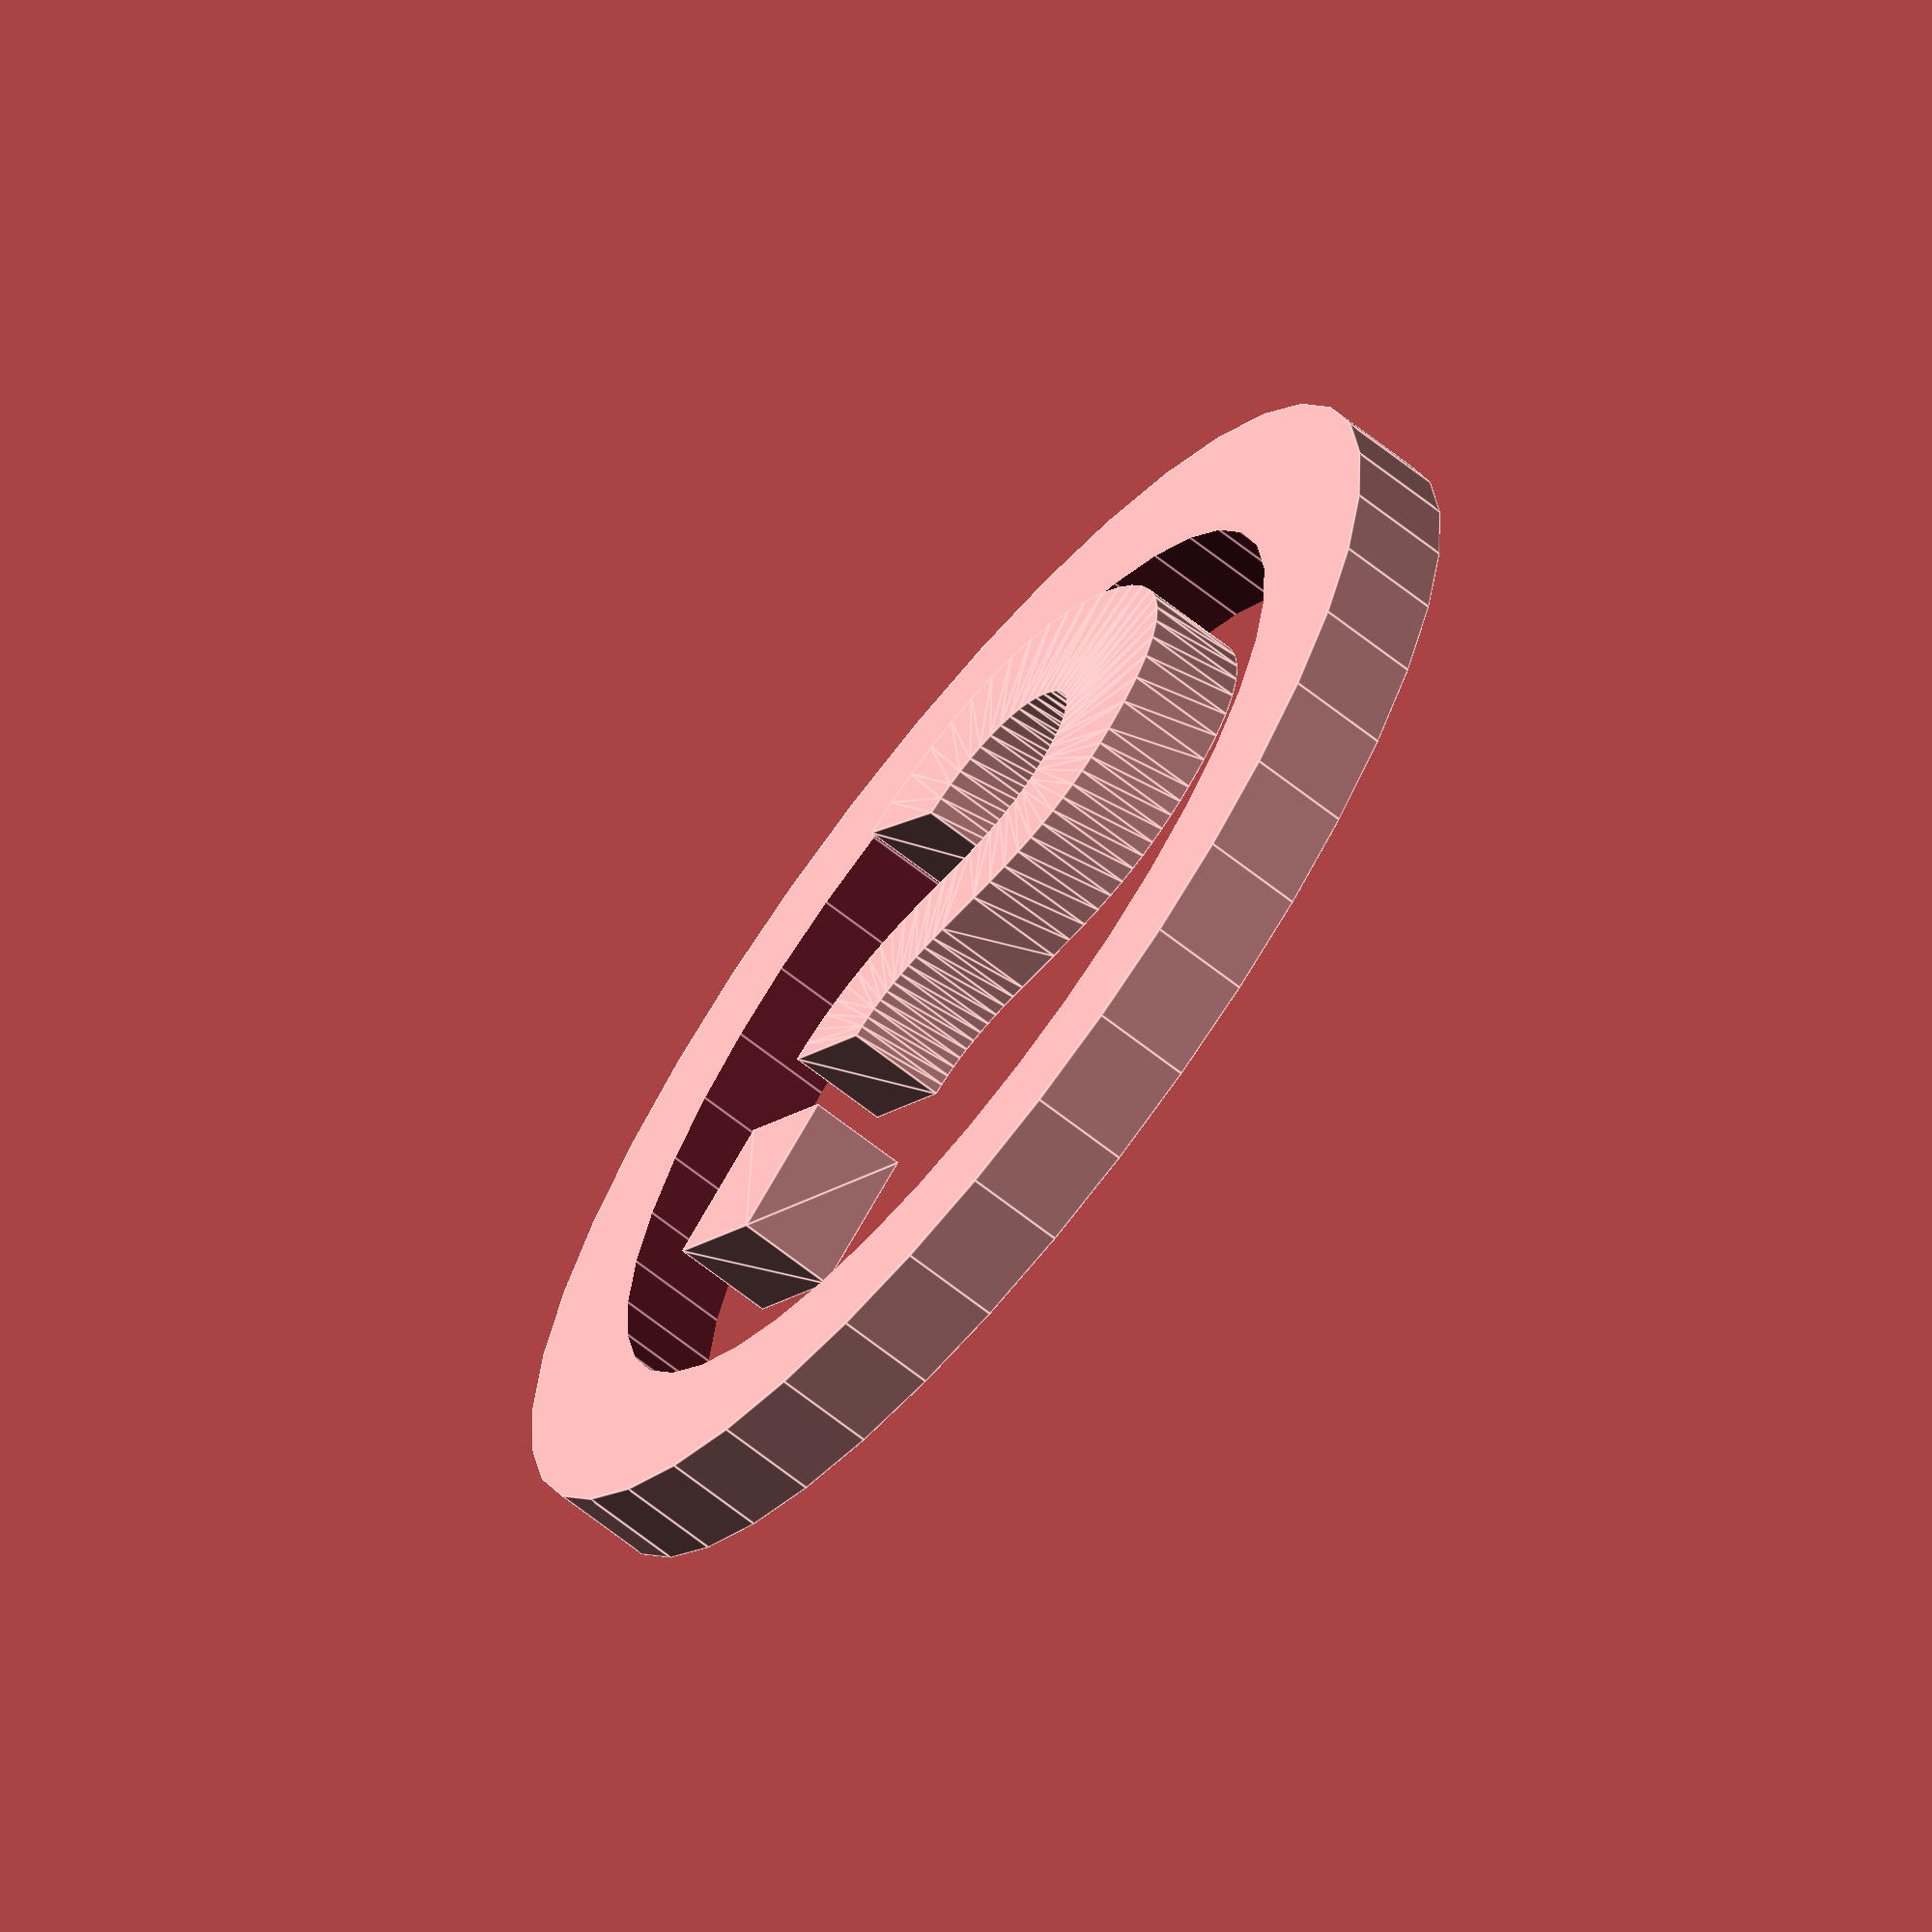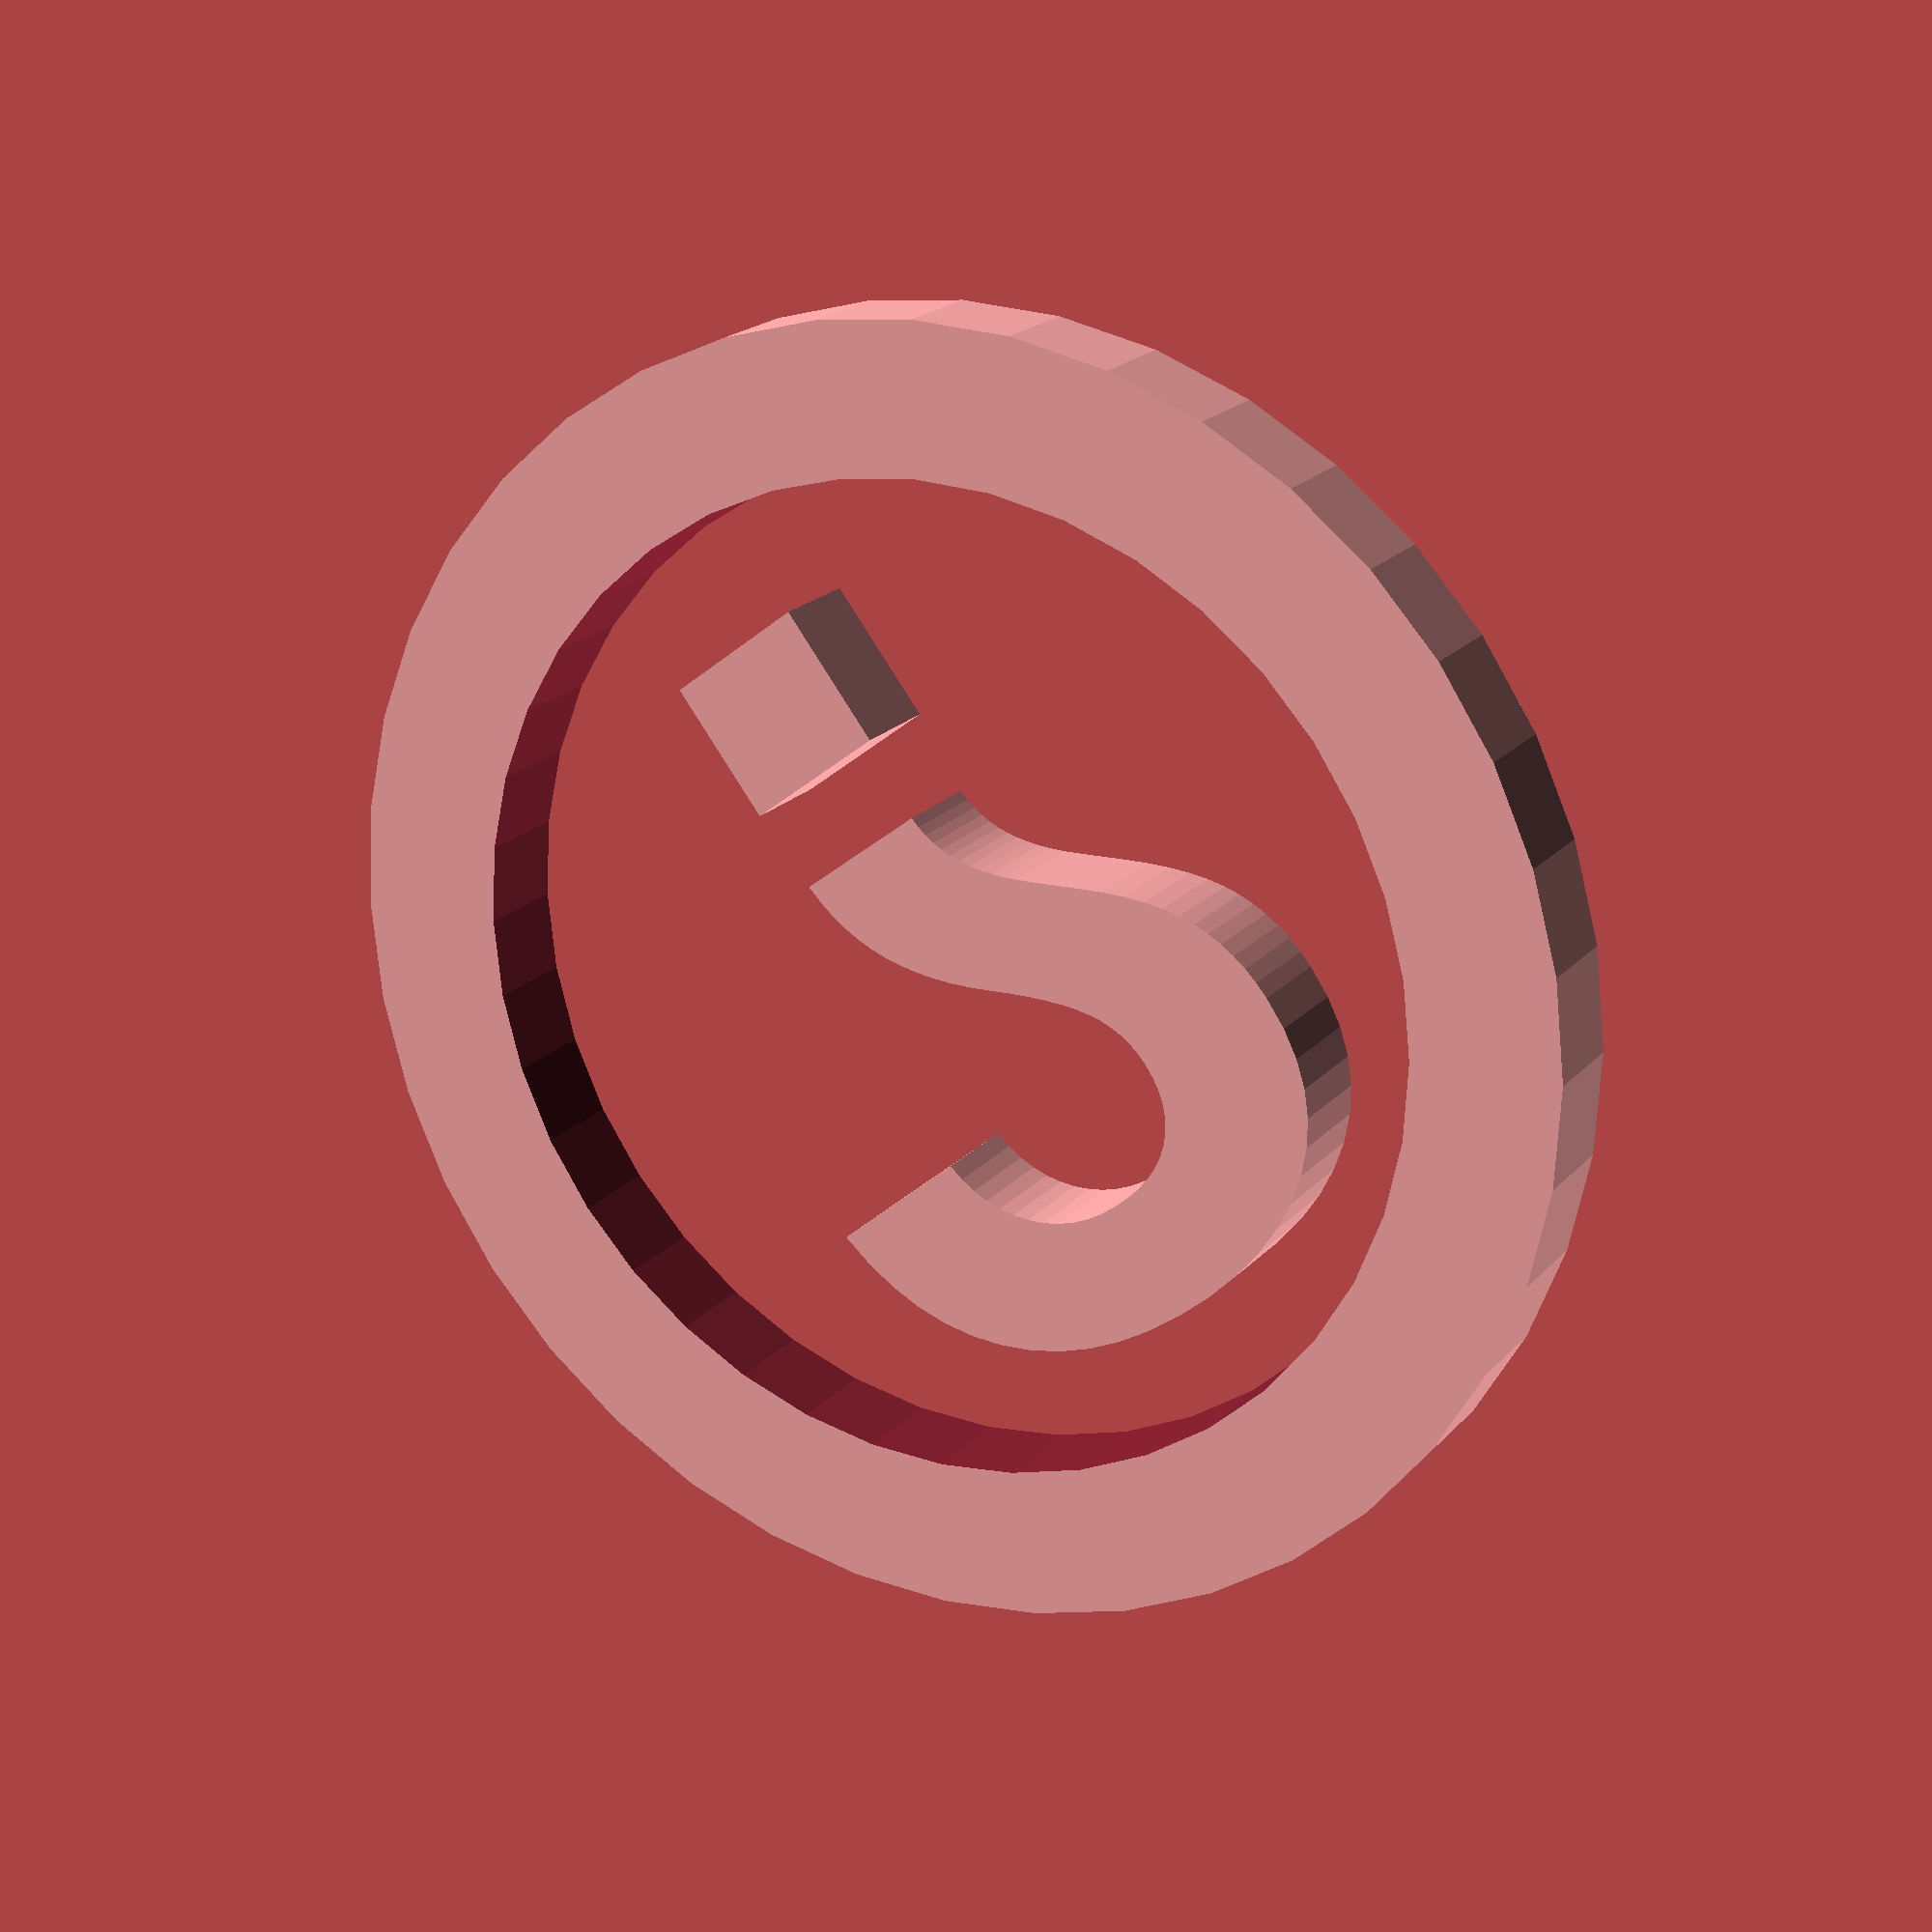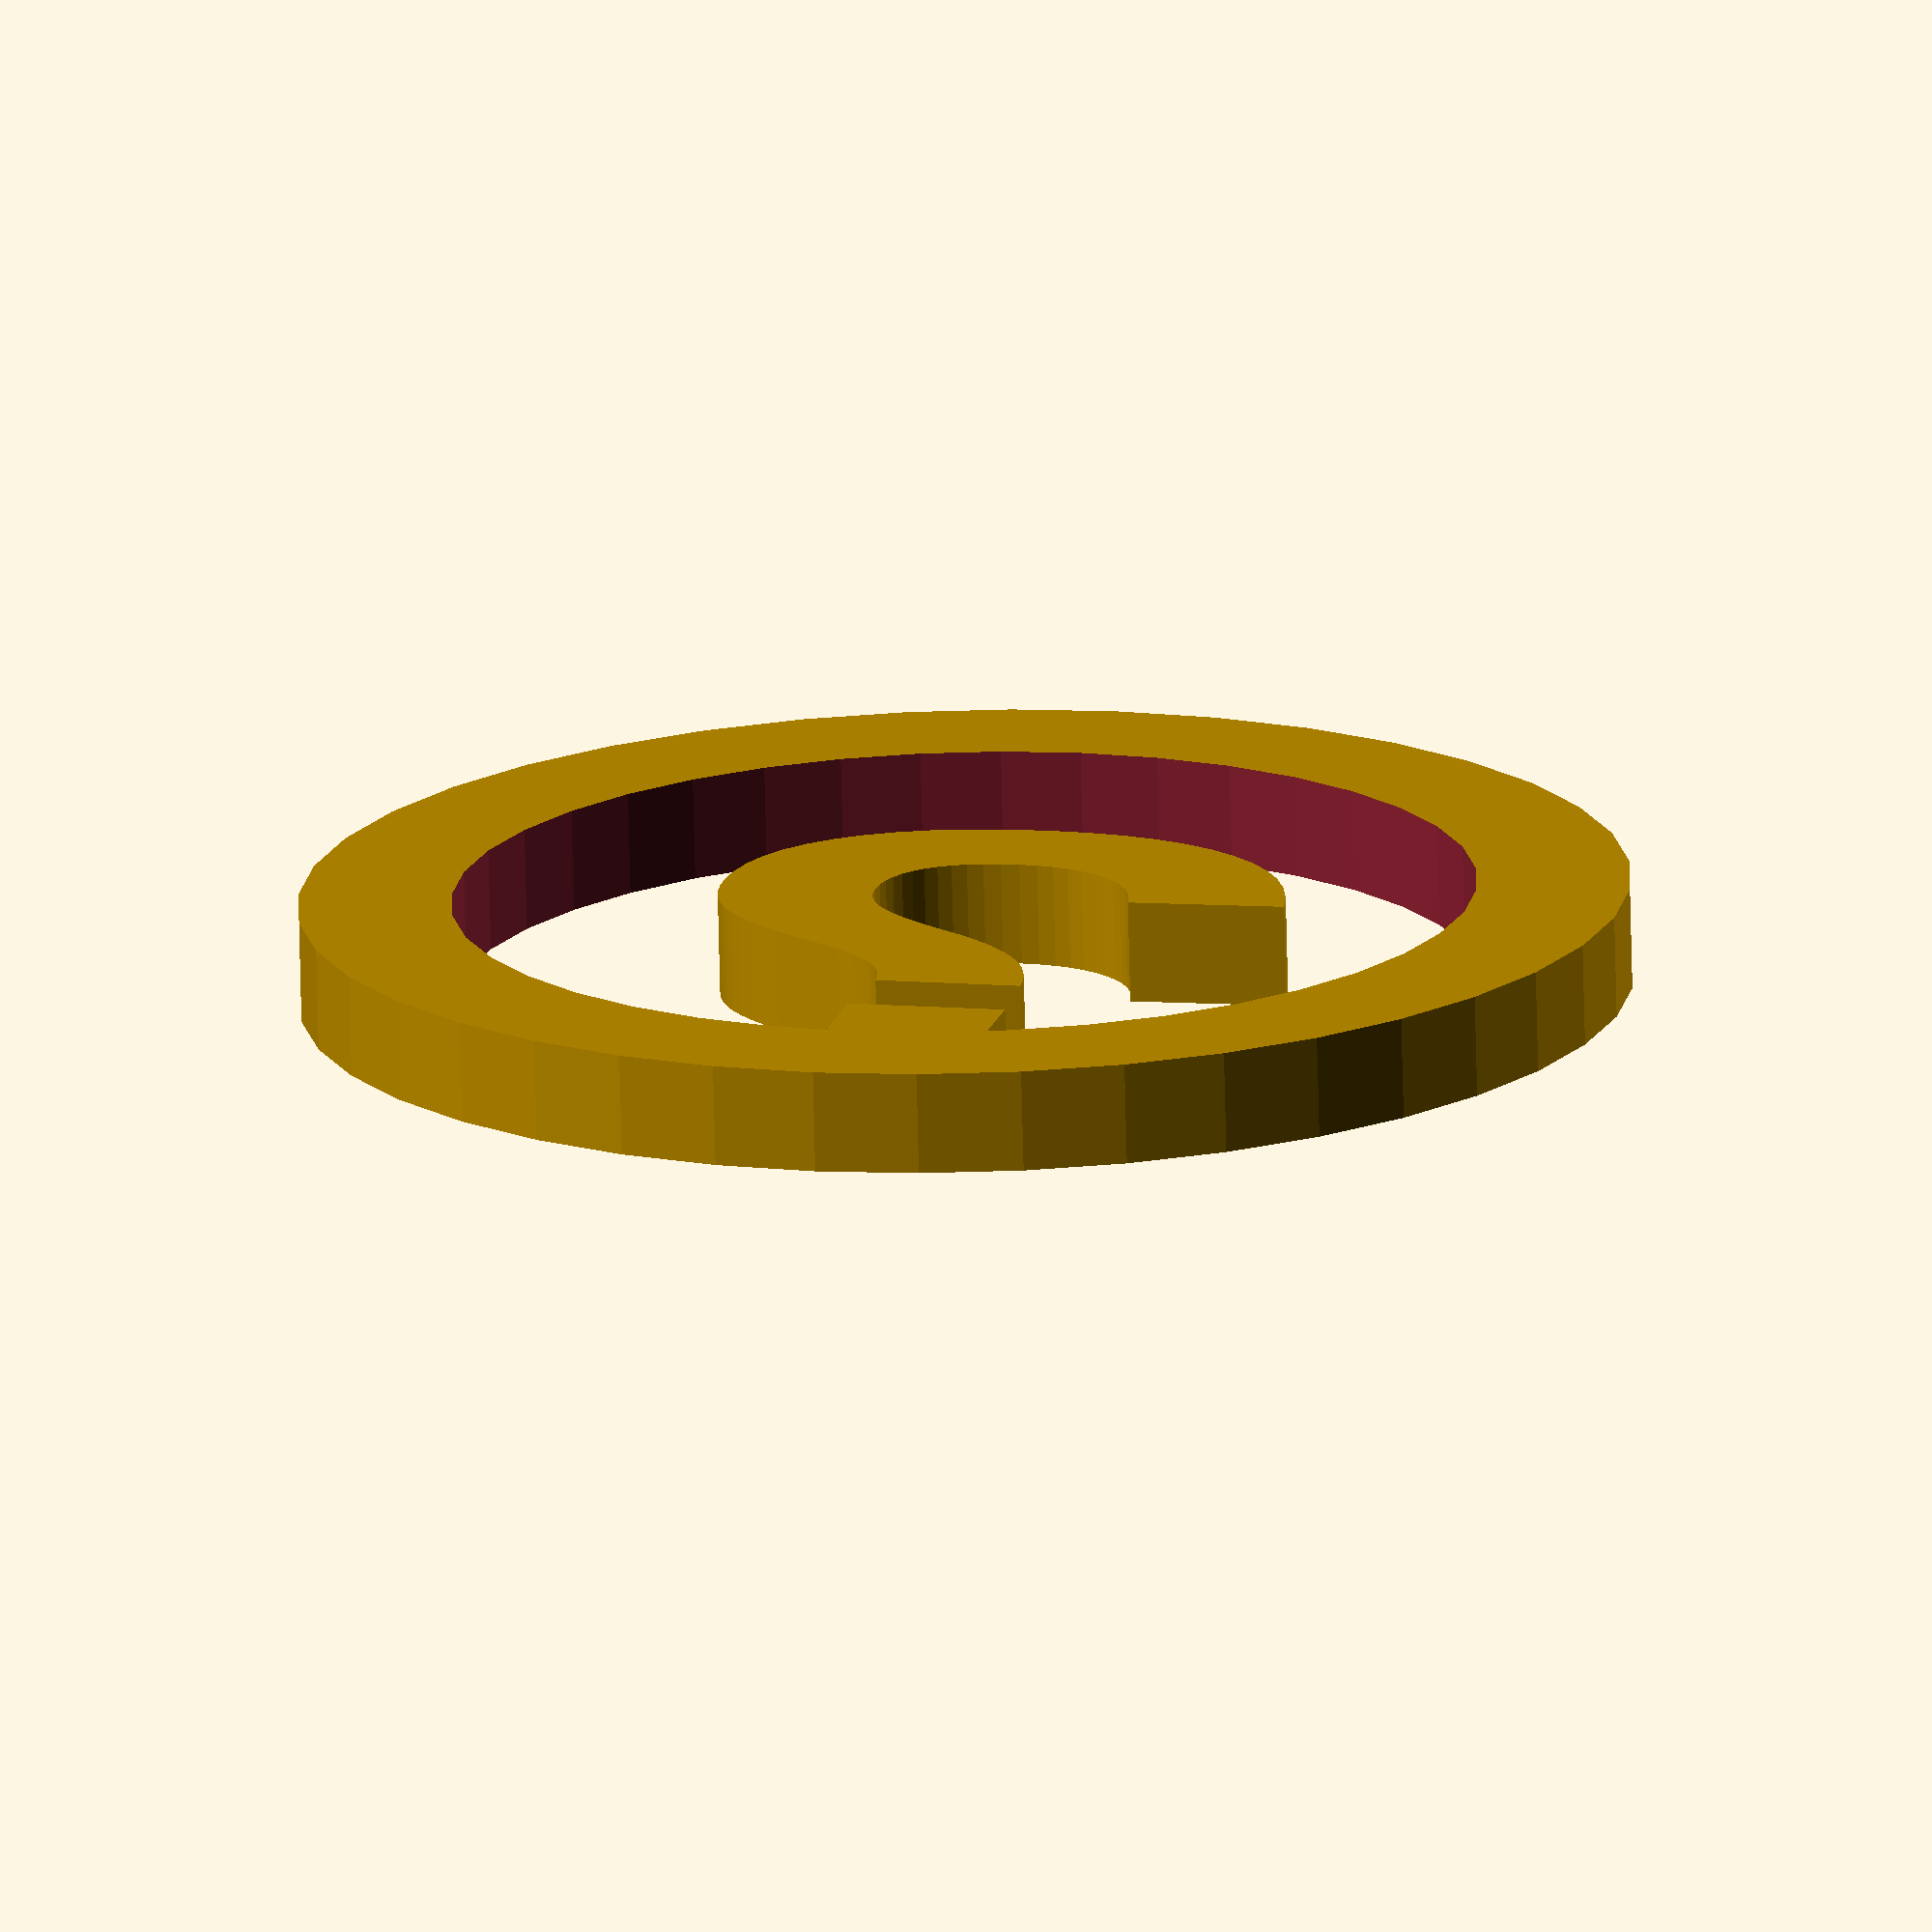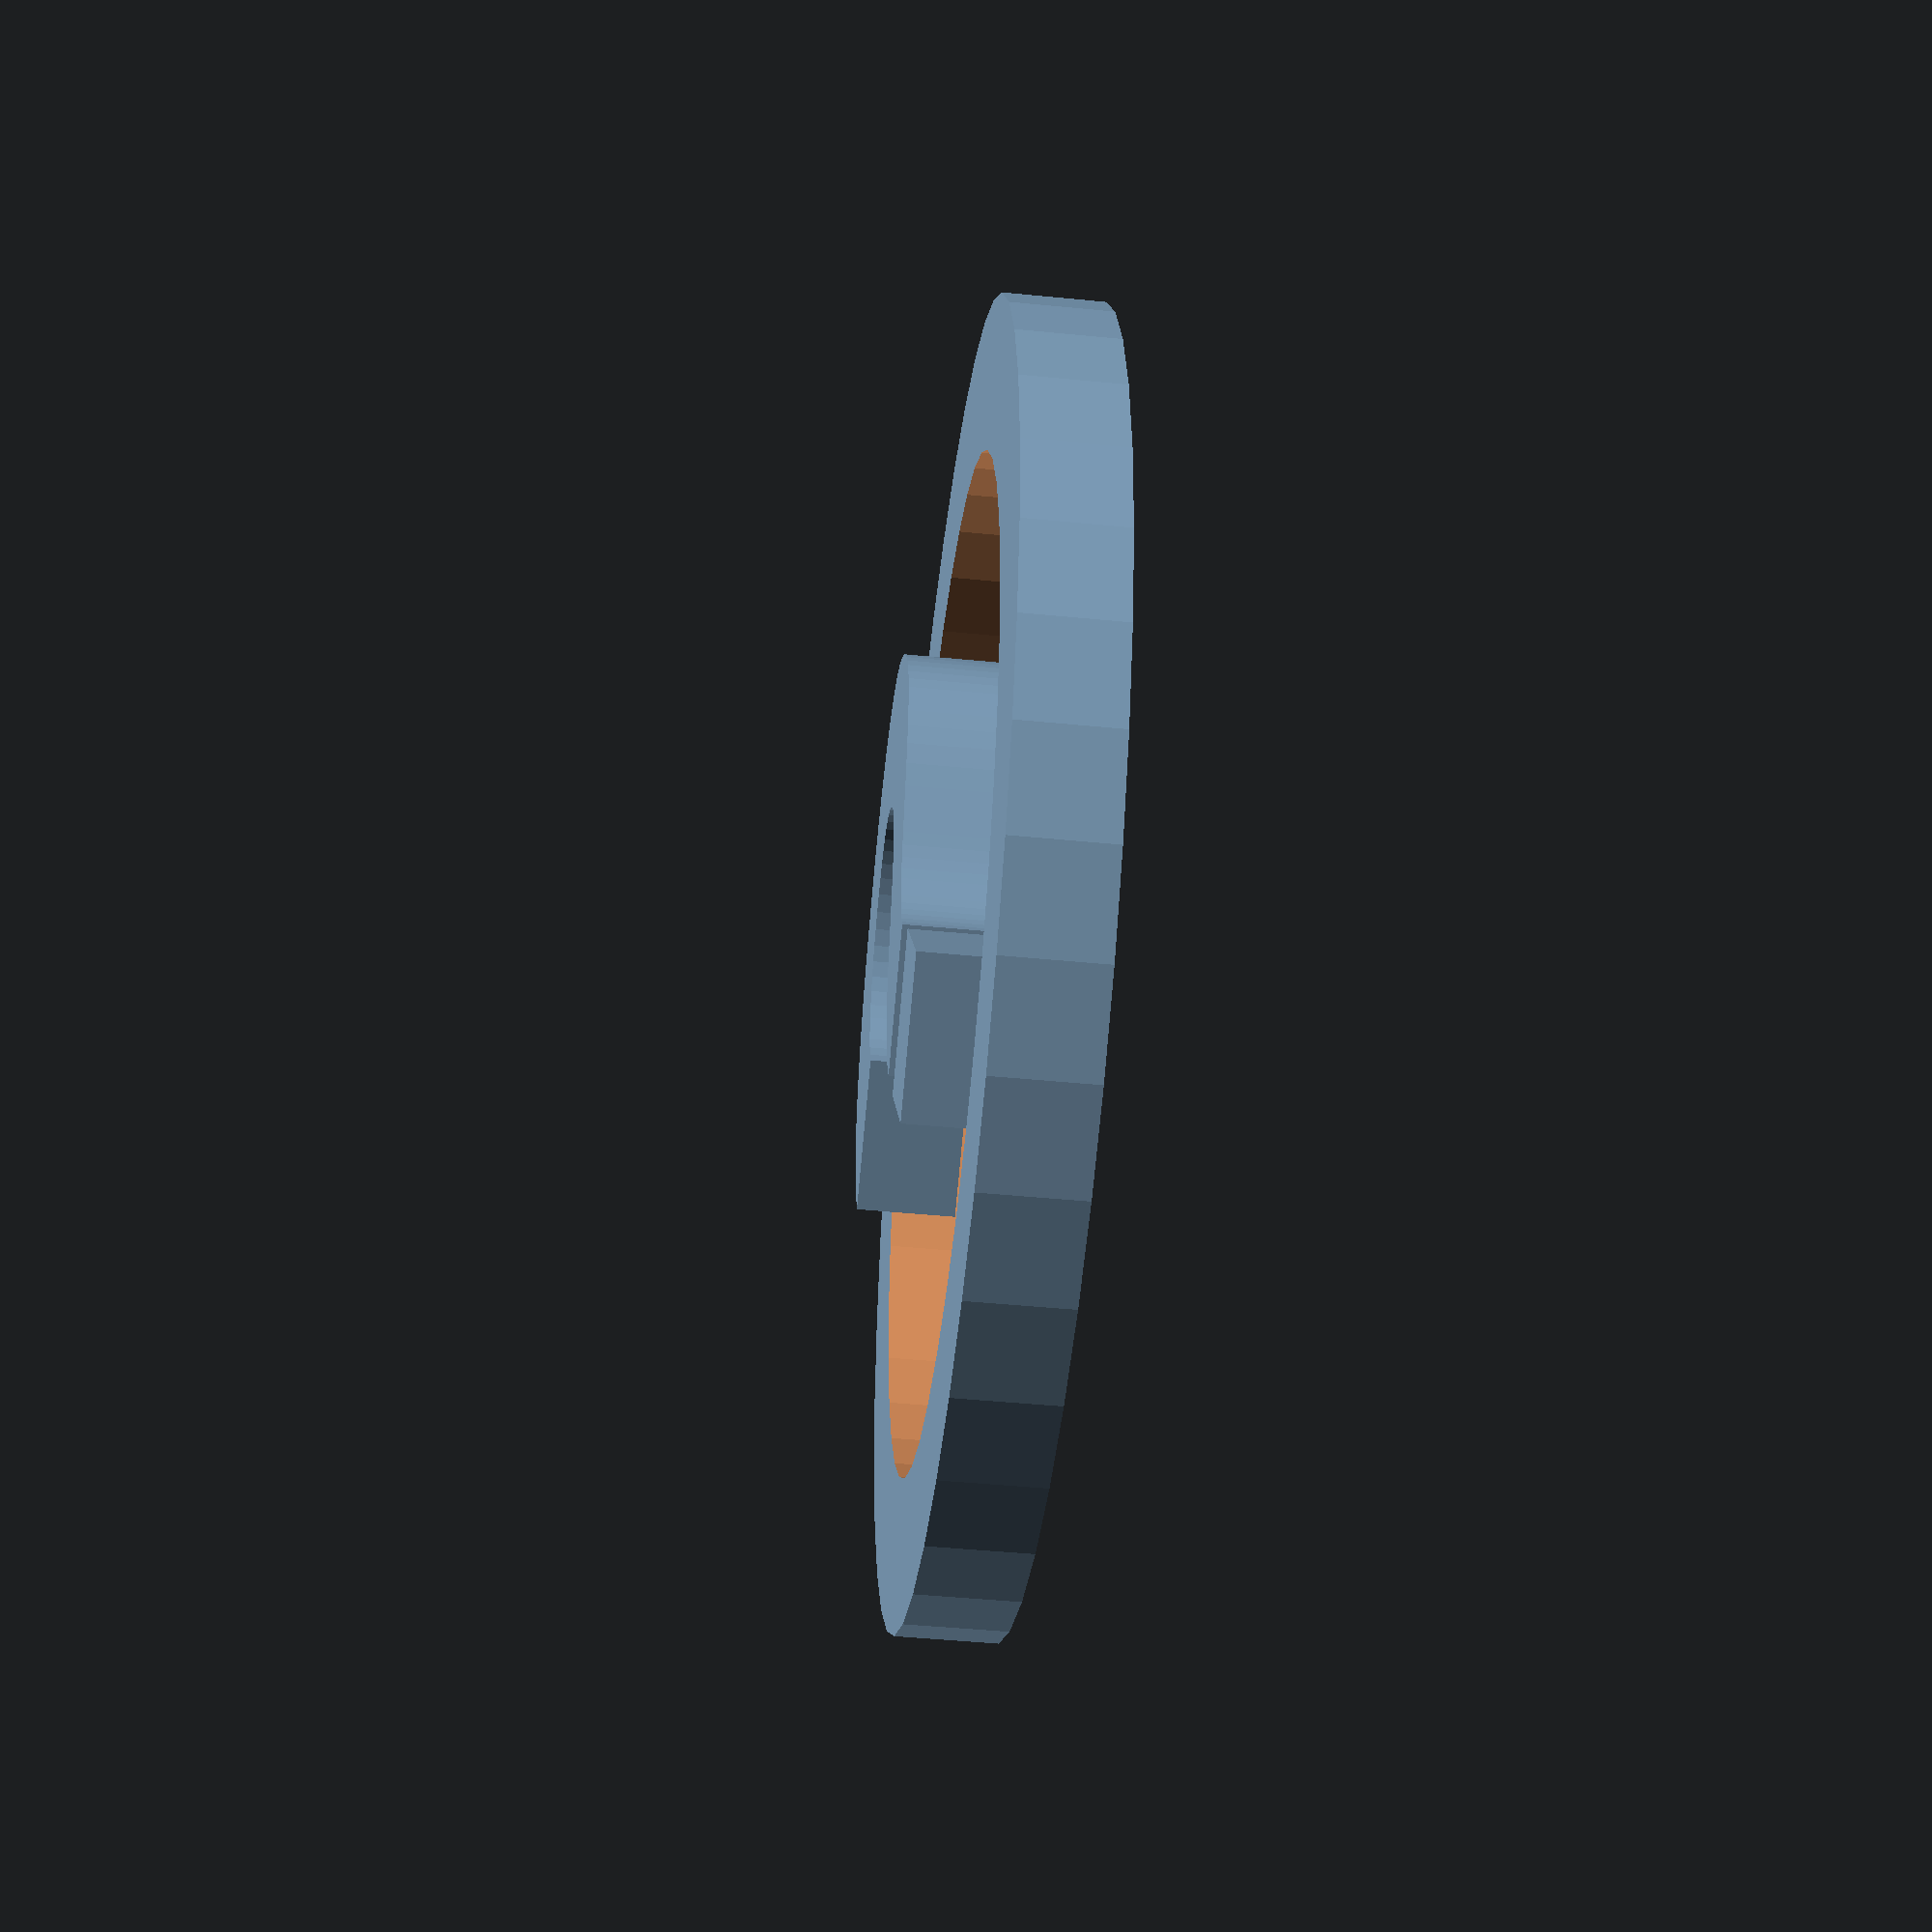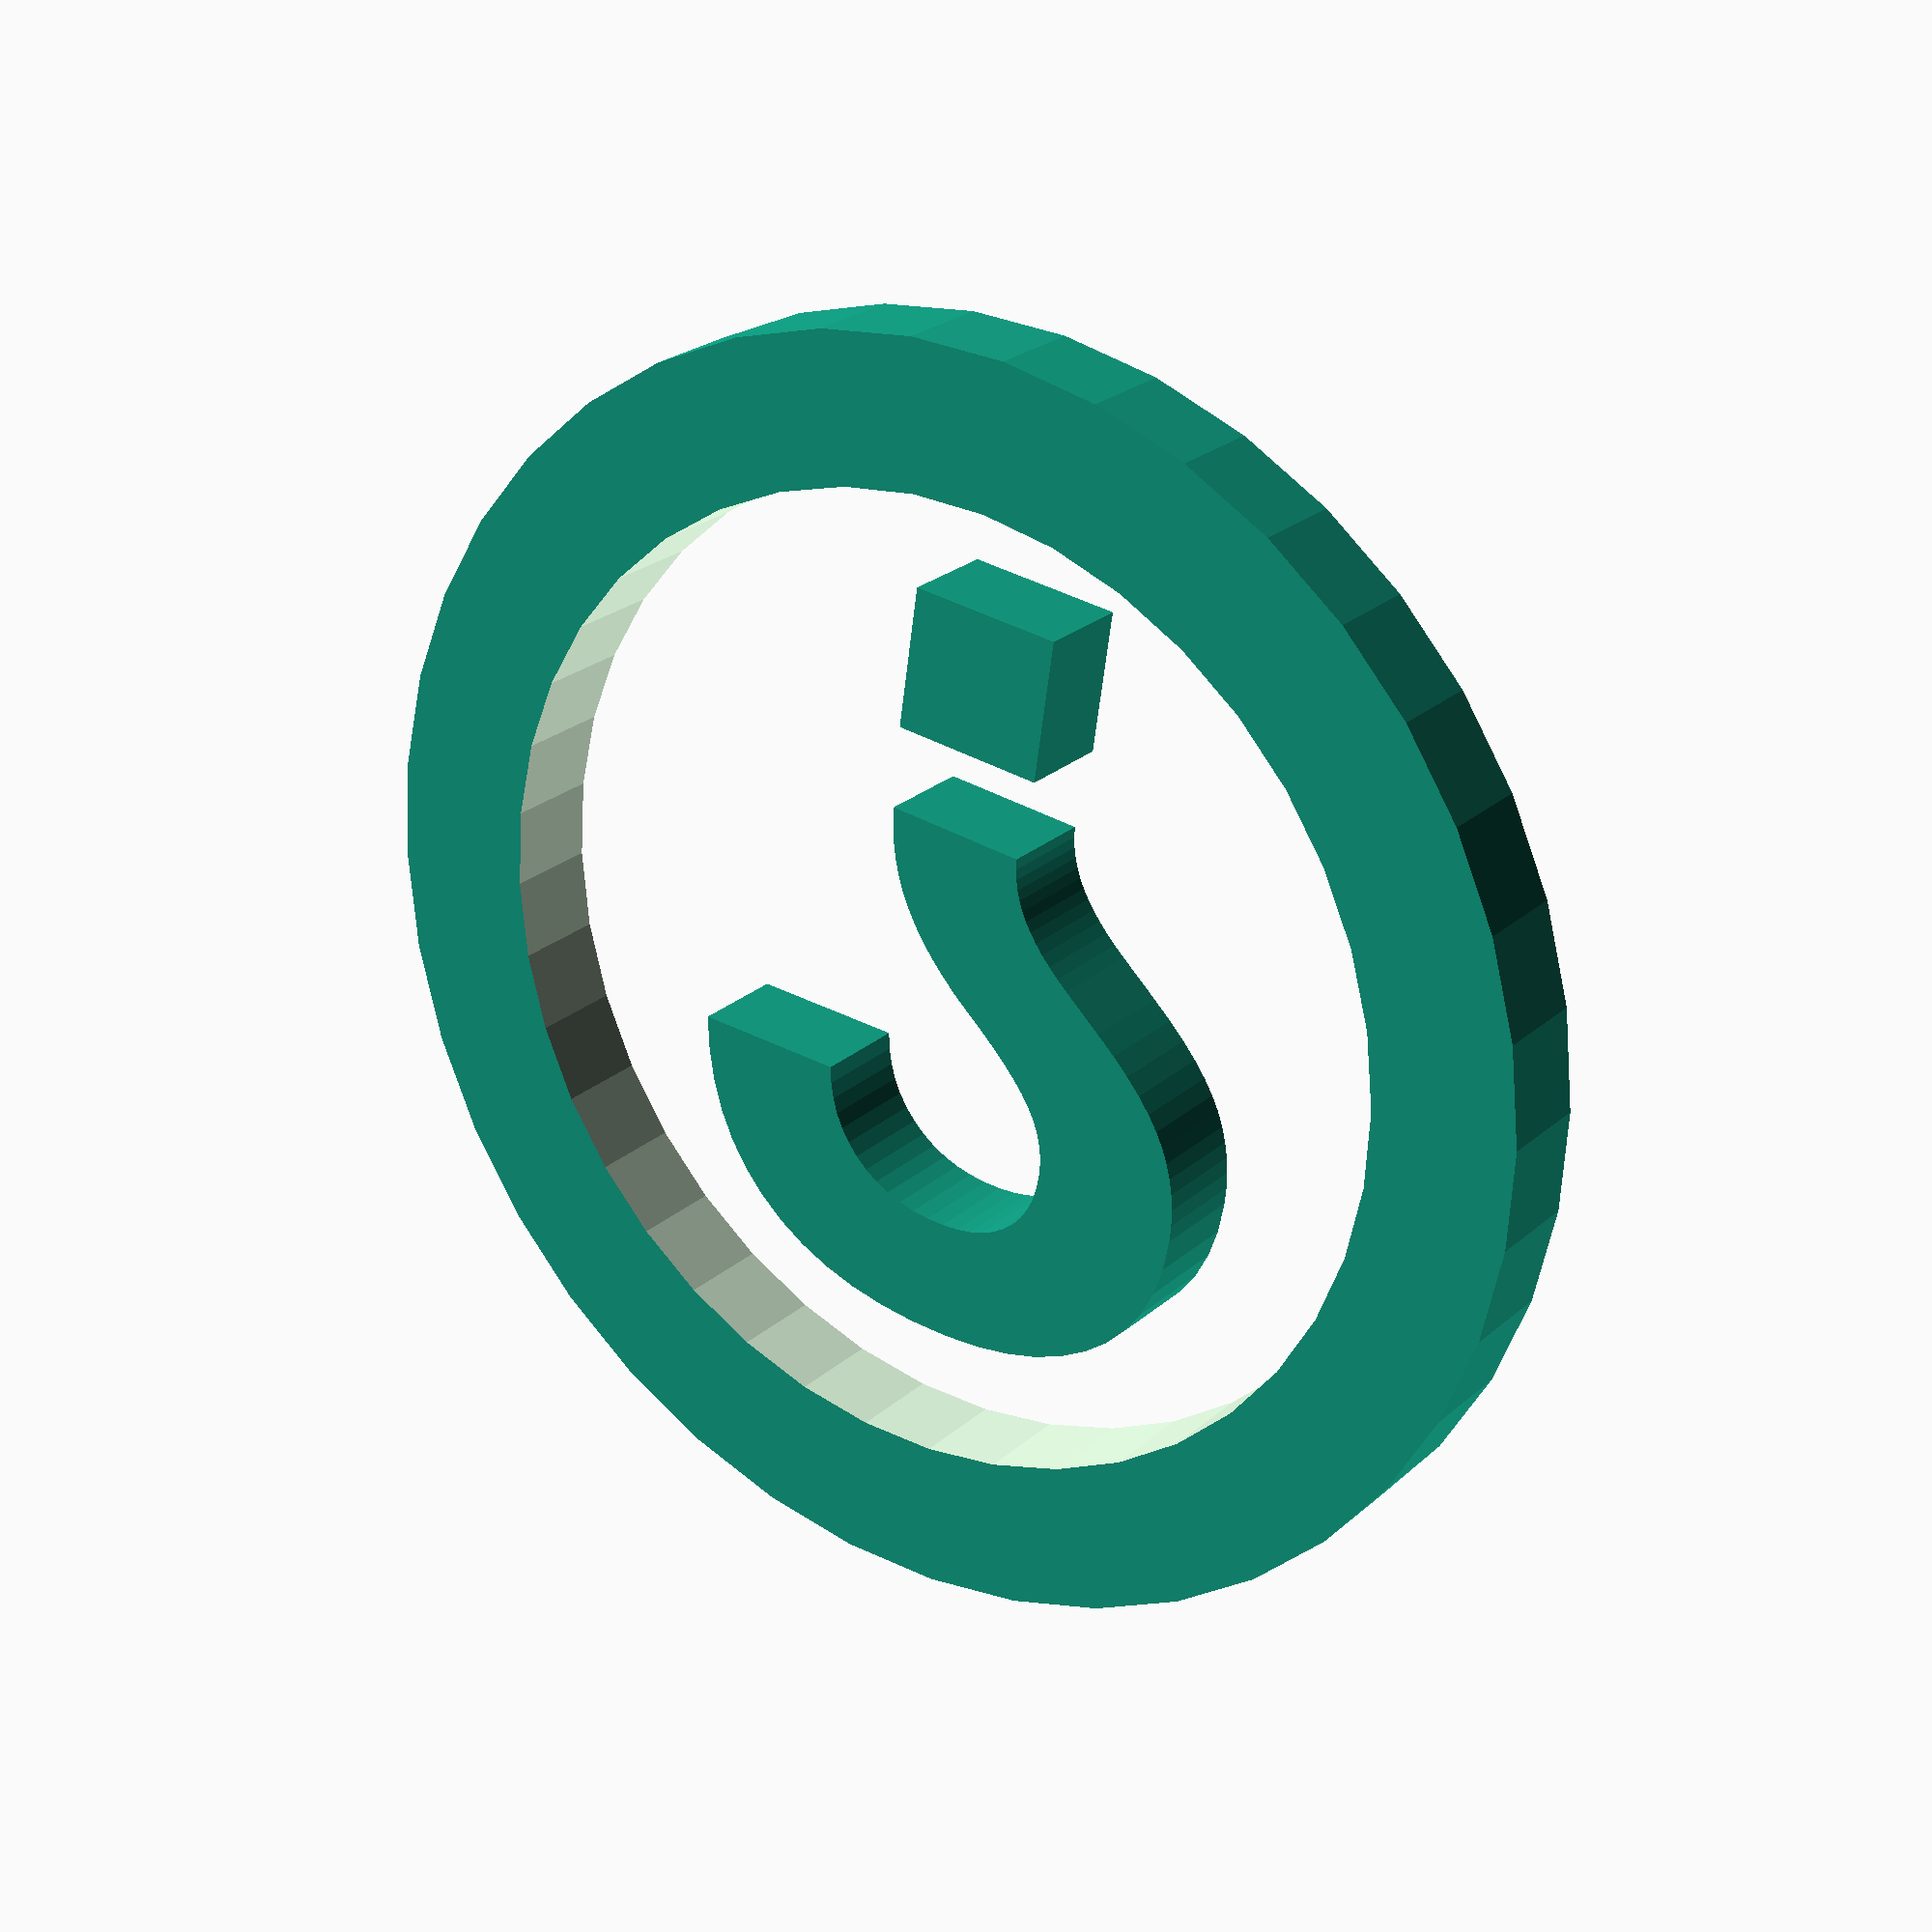
<openscad>
module OpenHelpPanelIcon() {
  difference() {
    cylinder(r = 13, h = 2, center = true);
    cylinder(r = 10, h = 4, center = true);
  }
  linear_extrude(2)
    text("?", halign = "center", valign = "center", size = 16,
         font="Liberation Sans:style=Bold");
}

OpenHelpPanelIcon($fn = 40);

</openscad>
<views>
elev=66.8 azim=50.0 roll=51.6 proj=o view=edges
elev=160.5 azim=37.5 roll=331.8 proj=p view=solid
elev=254.2 azim=166.9 roll=358.6 proj=o view=wireframe
elev=46.7 azim=324.9 roll=83.6 proj=p view=wireframe
elev=336.3 azim=171.8 roll=214.8 proj=p view=solid
</views>
